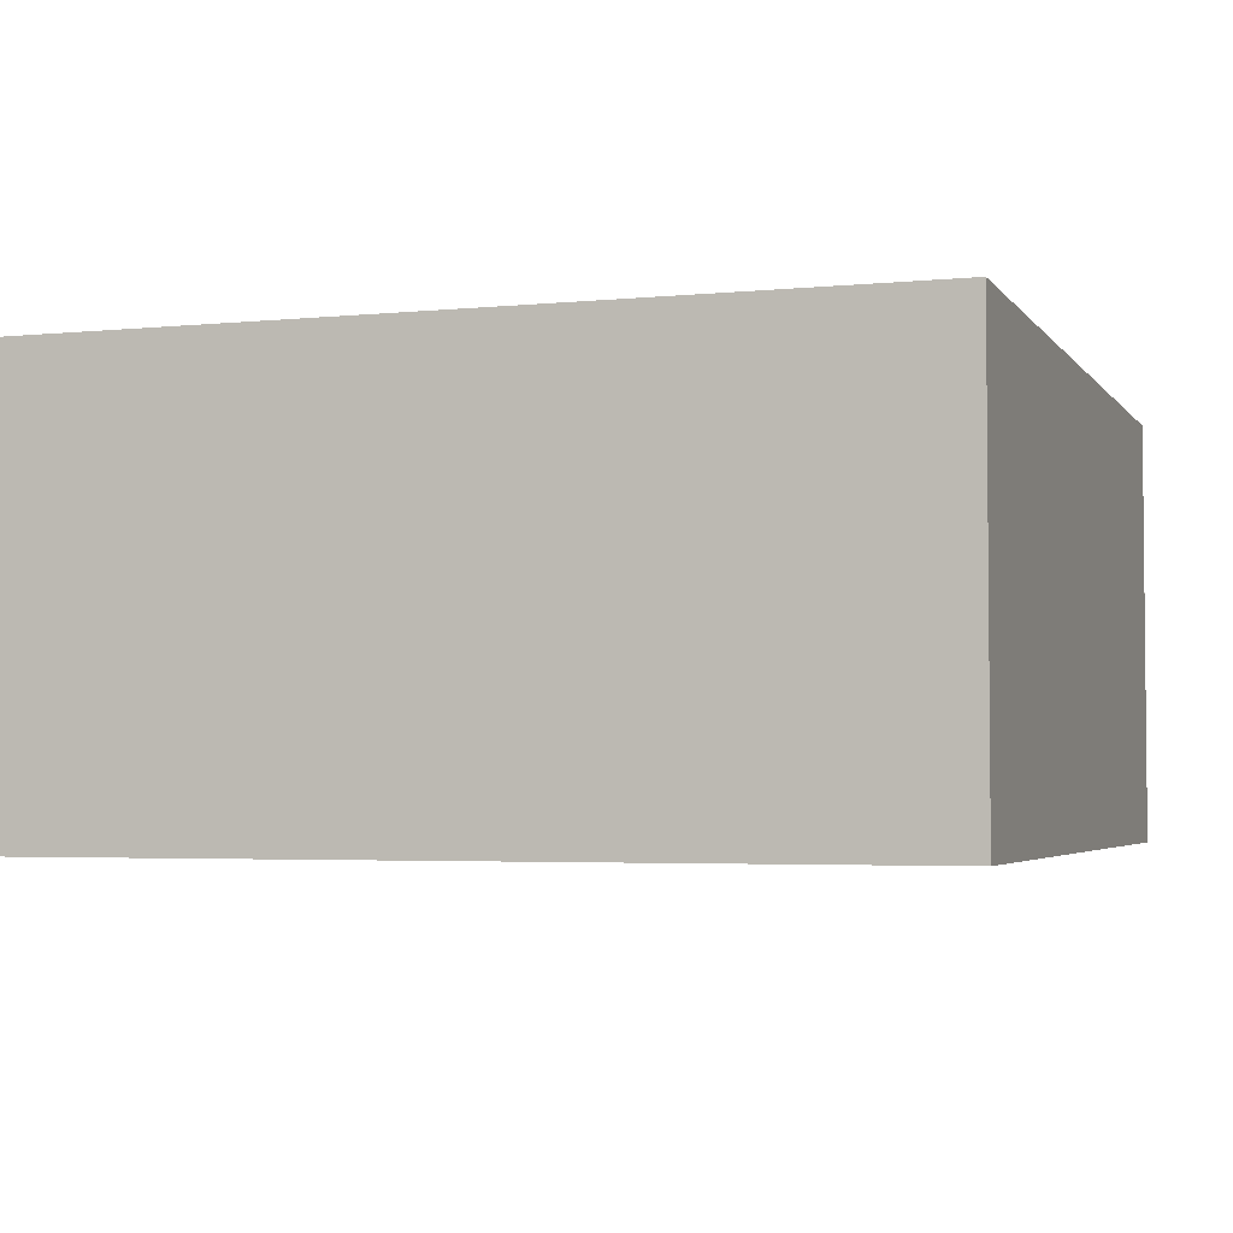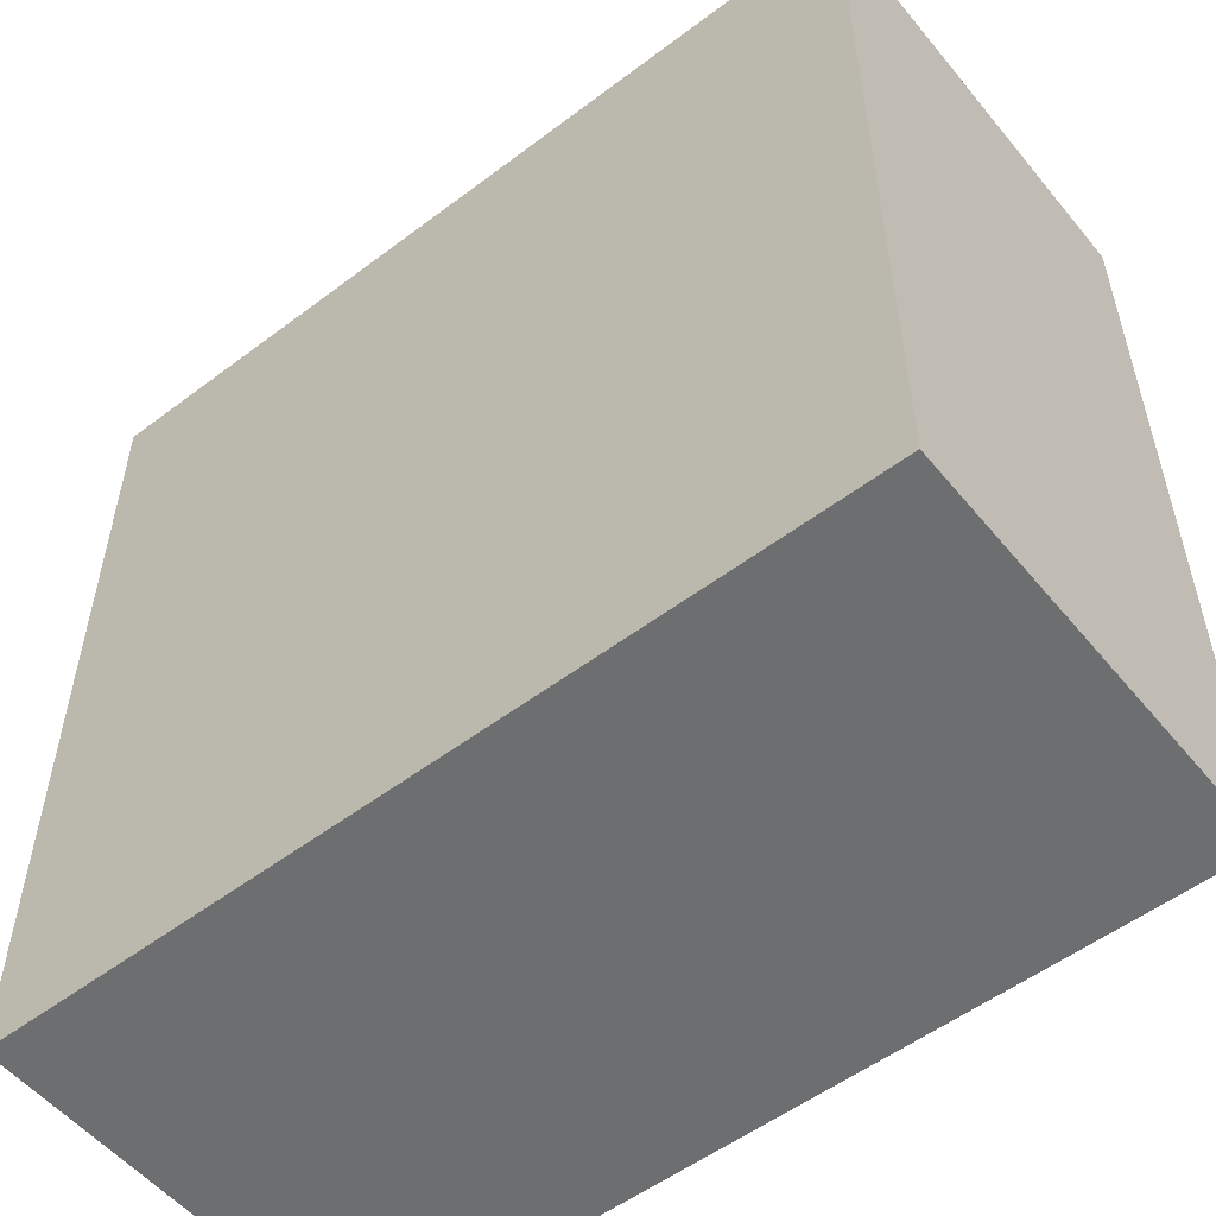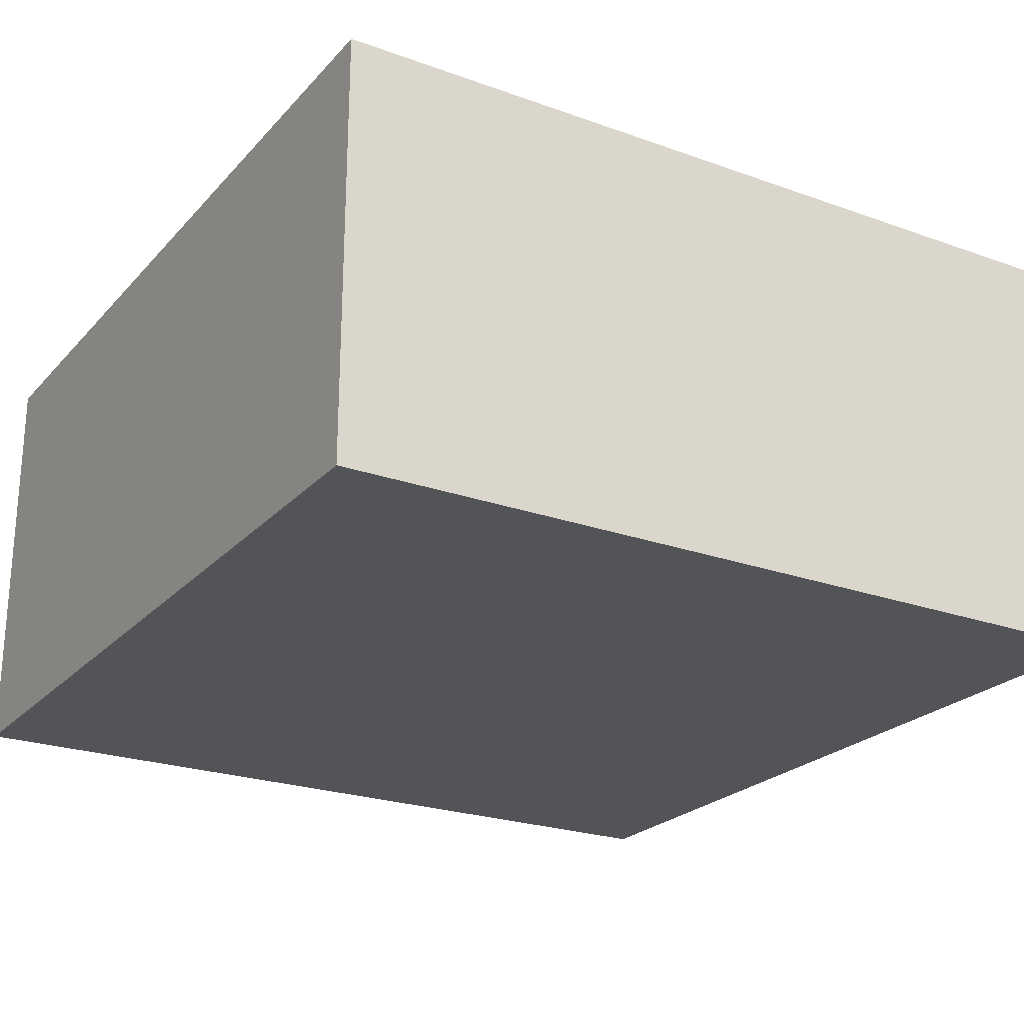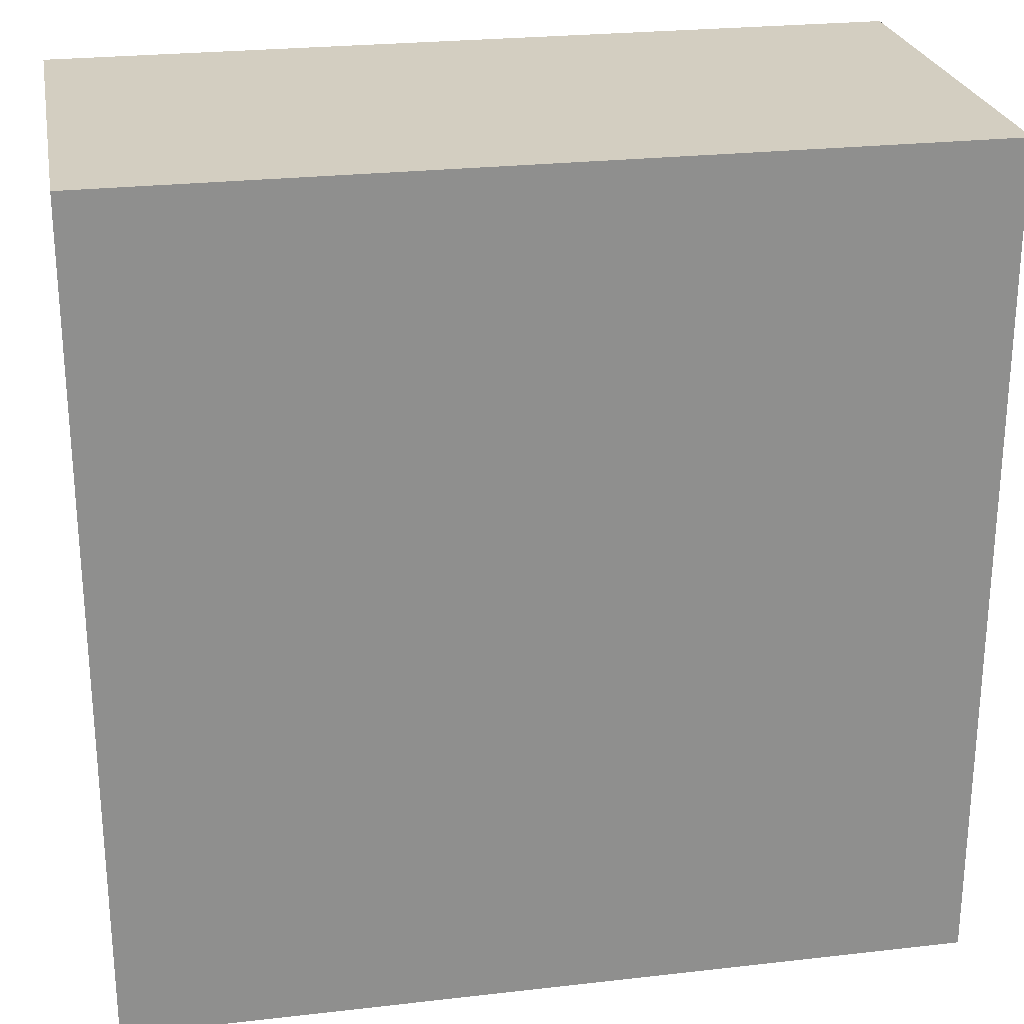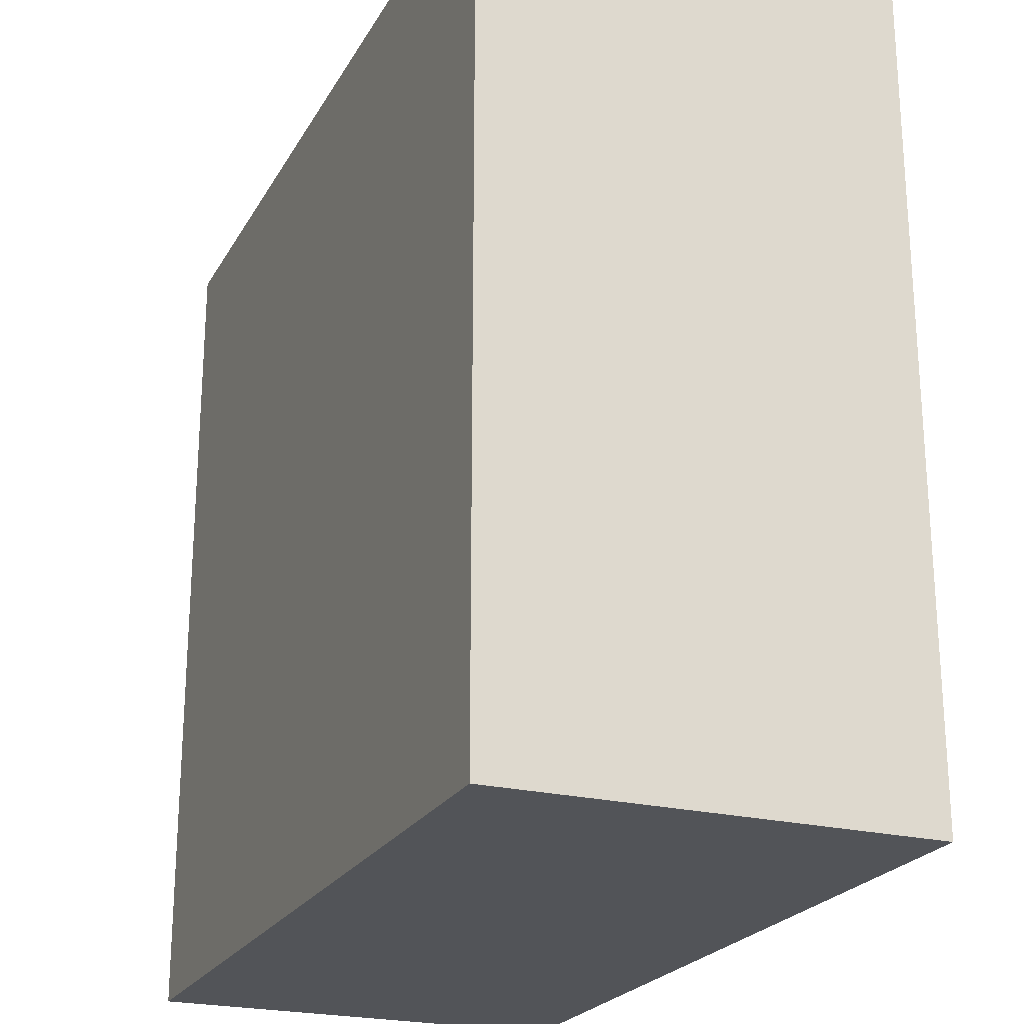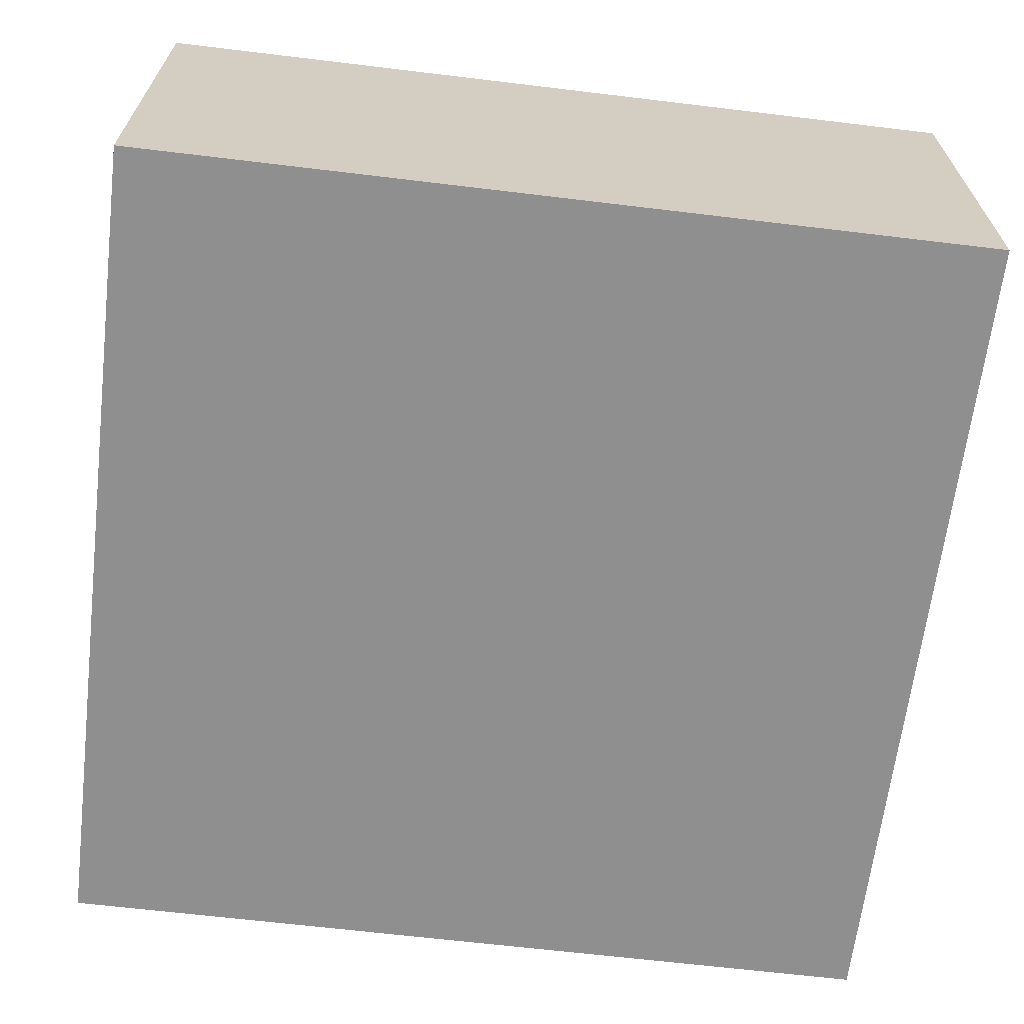
<metadata>
{"format":"obj","ext":"obj","renderer":"f3d","projection":"perspective","resolution":1024,"background":"white","views":[{"elev":-3.6,"azim":-71.4,"up":"+Y"},{"elev":-54.2,"azim":-141.3,"up":"+Z"},{"elev":-23.6,"azim":59.0,"up":"+Y"},{"elev":25.1,"azim":169.5,"up":"+Z"},{"elev":-23.1,"azim":67.3,"up":"+Z"},{"elev":-65.4,"azim":173.1,"up":"+Y"}]}
</metadata>
<code>
o
v -0.5 0 0.5
v -0.5 0 -0.5
v -0.5 0.4 0.5
v -0.5 0.4 0.3
v -0.5 0.4 0
v -0.5 0.4 -0.3
v -0.5 0.5 0.5
v -0.5 0.5 0.3
v -0.5 0.5 0
v -0.5 0.5 -0.3
v -0.5 0.5 -0.5
v 0.5 0 0.5
v 0.5 0 -0.5
v 0.5 0.5 0.5
v 0.5 0.5 -0.5
v -0.5 0 0.5
v -0.5 0.4 0.5
v -0.5 0.5 0.5
v -0.4 0.4 0.5
v -0.4 0.5 0.5
v 0.3 0.4 0.5
v 0.3 0.5 0.5
v 0.4 0.4 0.5
v 0.4 0.5 0.5
v 0.5 0 0.5
v 0.5 0.5 0.5
v -0.5 0 -0.5
v -0.5 0.5 -0.5
v 0.5 0 -0.5
v 0.5 0.5 -0.5
v -0.5 0 0.5
v 0.5 0 0.5
v -0.5 0 -0.5
v 0.5 0 -0.5
v -0.5 0.5 0.5
v -0.4 0.5 0.5
v 0.3 0.5 0.5
v 0.4 0.5 0.5
v 0.5 0.5 0.5
v -0.3 0.5 0.4
v -0.2 0.5 0.4
v -0.5 0.5 0.3
v -0.4 0.5 0.3
v -0.3 0.5 0.3
v -0.2 0.5 0.3
v 0.1 0.5 0.3
v -0.3 0.5 0.2
v 0.1 0.5 0.2
v 0.3 0.5 0.2
v 0.4 0.5 0.2
v -0.5 0.5 0
v -0.4 0.5 0
v 0 0.5 0
v 0.2 0.5 0
v 0.1 0.5 -0.1
v 0.2 0.5 -0.1
v 0.3 0.5 -0.1
v 0.4 0.5 -0.1
v -0.5 0.5 -0.3
v -0.4 0.5 -0.3
v -0.3 0.5 -0.3
v -0.2 0.5 -0.3
v 0 0.5 -0.3
v 0.1 0.5 -0.3
v 0.3 0.5 -0.3
v 0.4 0.5 -0.3
v -0.4 0.5 -0.4
v -0.2 0.5 -0.4
v -0.5 0.5 -0.5
v 0.5 0.5 -0.5
f 3 2 1
f 4 2 3
f 5 2 4
f 6 2 5
f 7 4 3
f 8 5 4
f 8 4 7
f 9 6 5
f 9 5 8
f 10 2 6
f 10 6 9
f 11 2 10
f 12 13 14
f 14 13 15
f 19 17 16
f 19 18 17
f 20 18 19
f 21 19 16
f 21 20 19
f 22 20 21
f 23 21 16
f 23 22 21
f 24 22 23
f 25 23 16
f 25 24 23
f 26 24 25
f 27 28 29
f 29 28 30
f 33 32 31
f 34 32 33
f 36 37 40
f 40 37 41
f 35 36 42
f 36 40 43
f 42 36 43
f 40 41 44
f 43 40 44
f 41 37 45
f 44 41 45
f 45 37 46
f 43 44 47
f 44 45 47
f 45 46 47
f 46 37 48
f 47 46 48
f 37 38 49
f 48 37 49
f 38 39 50
f 49 38 50
f 42 43 51
f 43 47 52
f 51 43 52
f 48 49 53
f 47 48 53
f 49 50 53
f 53 50 54
f 53 54 55
f 54 50 56
f 55 54 56
f 56 50 57
f 50 39 58
f 57 50 58
f 51 52 59
f 52 47 60
f 59 52 60
f 47 53 61
f 60 47 61
f 61 53 62
f 53 55 63
f 62 53 63
f 56 57 64
f 63 55 64
f 55 56 64
f 57 58 65
f 64 57 65
f 58 39 66
f 65 58 66
f 59 60 67
f 61 62 67
f 60 61 67
f 64 65 68
f 67 62 68
f 62 63 68
f 63 64 68
f 65 66 68
f 59 67 69
f 67 68 69
f 68 66 70
f 69 68 70
f 66 39 70

</code>
